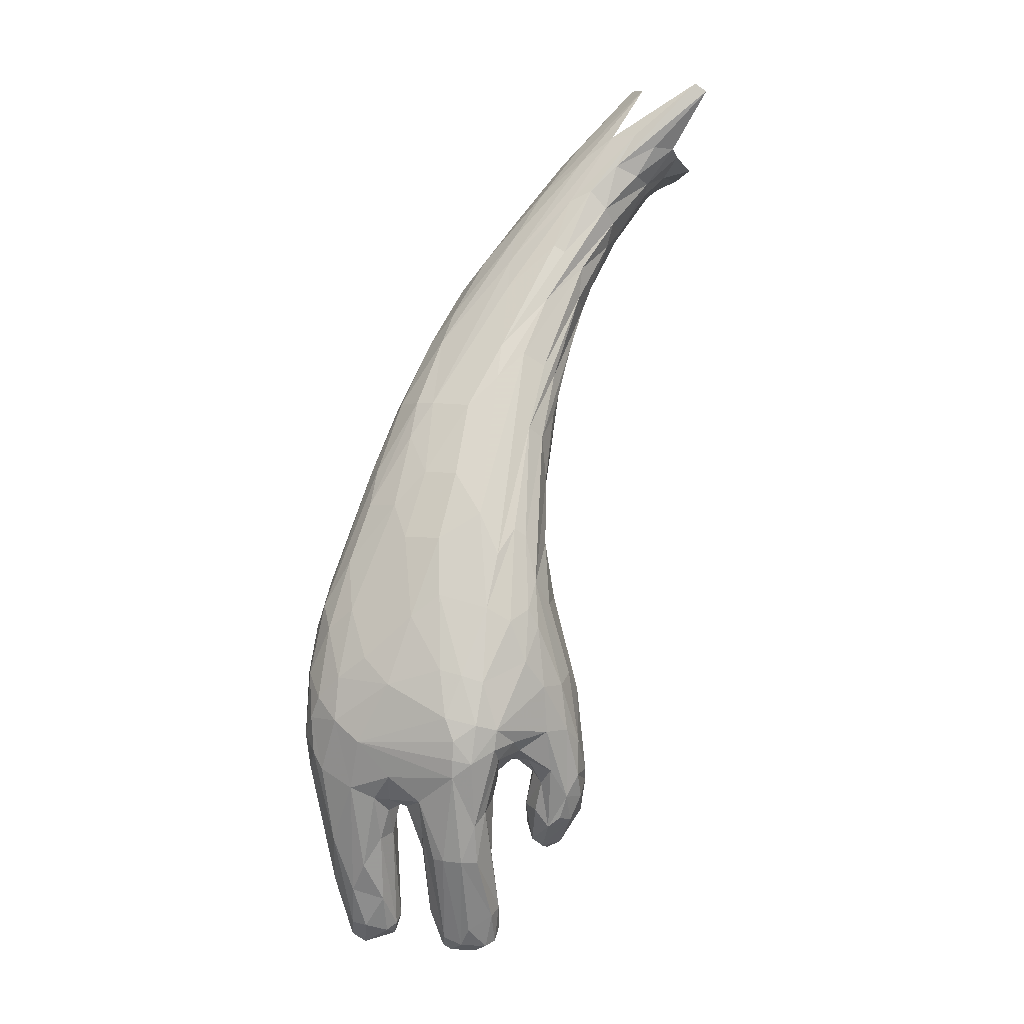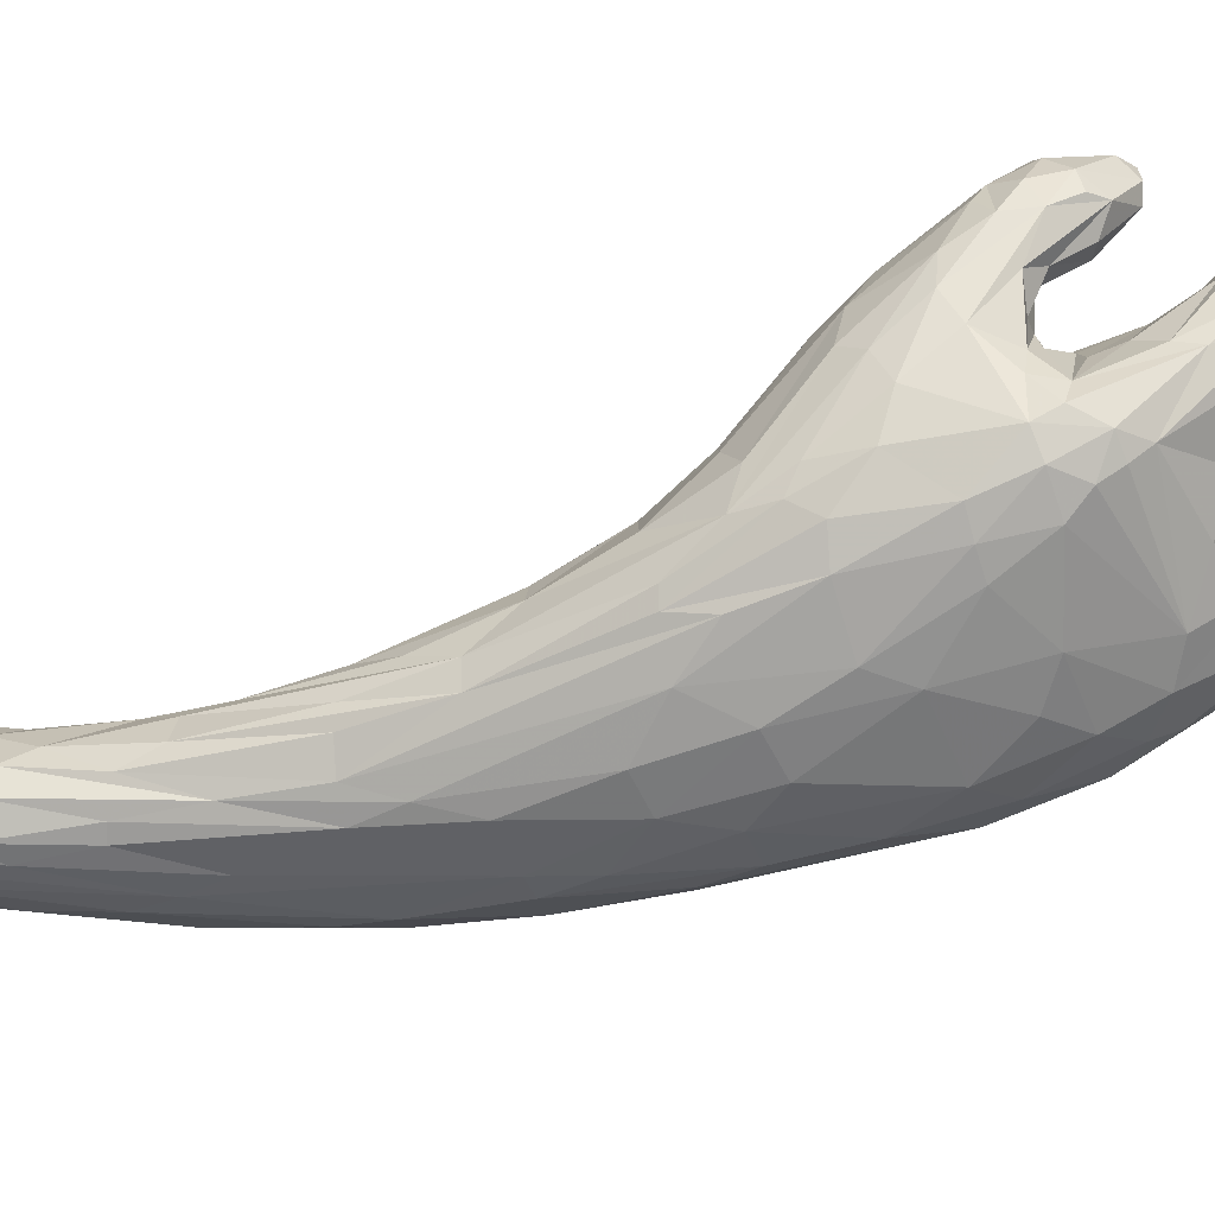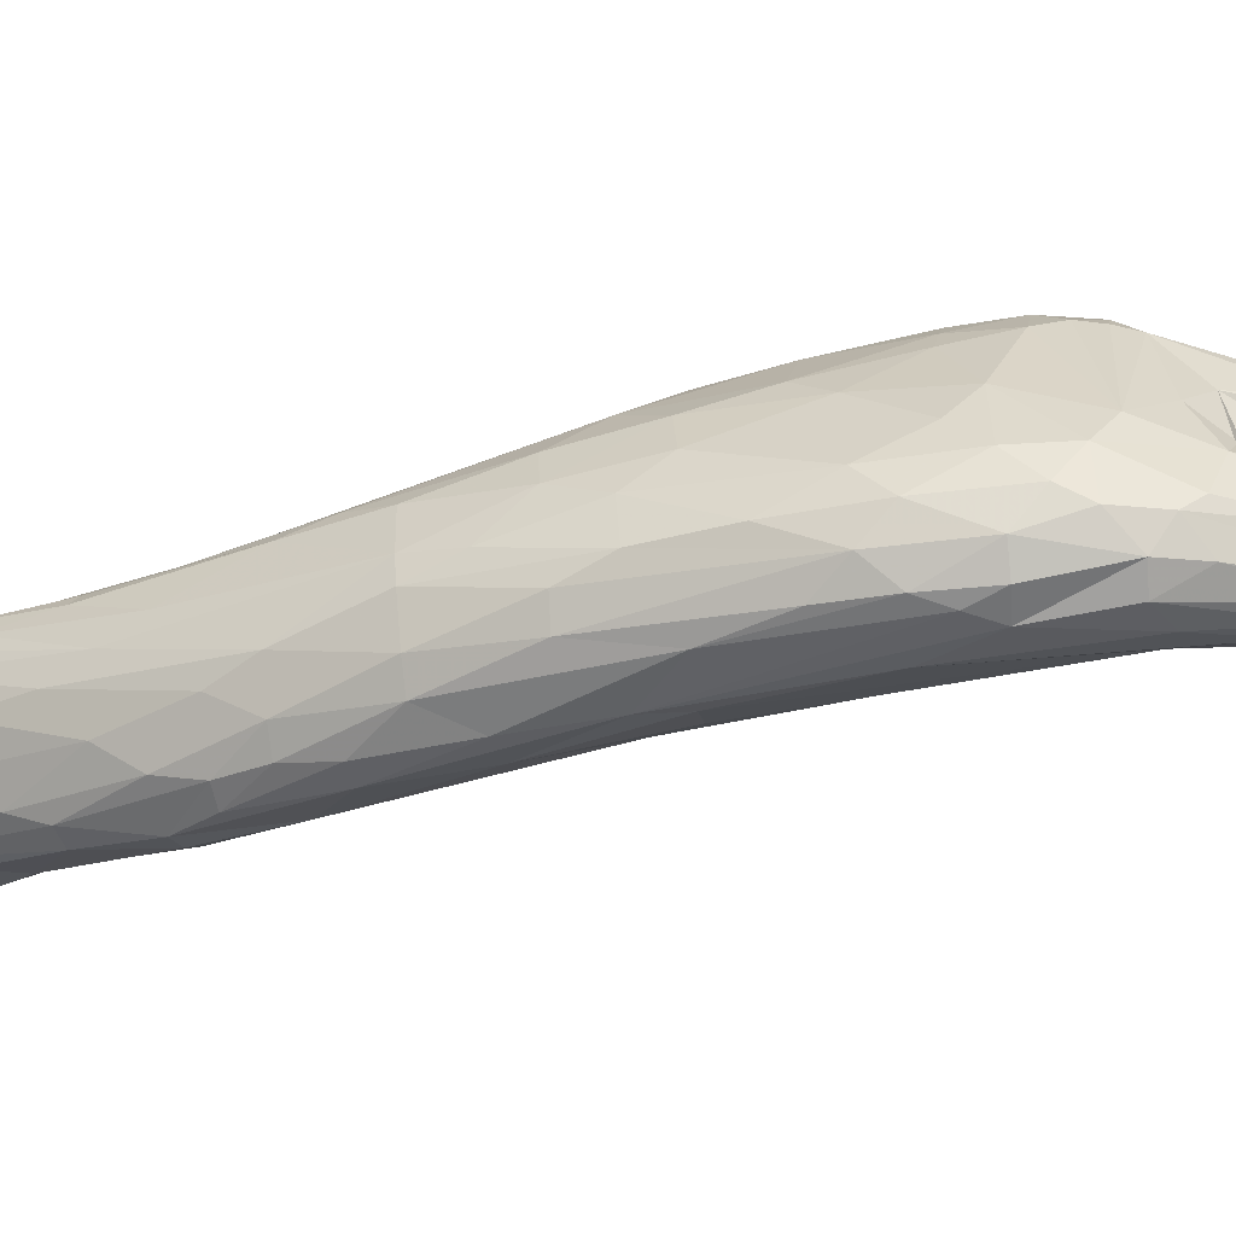
<metadata>
{"format":"obj","ext":"obj","renderer":"f3d","projection":"perspective","resolution":1024,"background":"white","views":[{"elev":4.4,"azim":-18.9,"up":"+Y"},{"elev":79.3,"azim":-125.0,"up":"+Z"},{"elev":-9.4,"azim":-94.9,"up":"+Z"}]}
</metadata>
<code>
v -161.8 512.2 -44.87
v -142.4 517.4 -55.2
v -159.3 521.9 -33.07
v -155.1 508 -69.29
v -162.4 502 -78.62
v -144.2 512.9 -87.81
v -143.2 513.3 -70.61
v -185.7 531.7 -27.09
v -156 558.1 -17.96
v -194.6 531.2 -35.27
v -204.9 449.7 -45.25
v -212 441.5 -33.66
v -216.5 427.7 -35.13
v -198.4 474.5 -33.66
v -235.1 408.3 -12.62
v -217.5 447.6 -23.9
v -201.4 458 -69.08
v -217.5 425.1 -54.63
v -216.1 425.6 -44.99
v -180 485.1 -73.11
v -189.2 475.1 -51.47
v -186.1 484.4 -43.85
v -163.8 503.1 -62.49
v -176.2 507.4 -33.02
v -196.5 486.4 -29.81
v -174.2 502.2 -40.96
v -248.8 466.8 -41.24
v -209 518.8 -42.87
v -242.9 480.1 -50.47
v -225.8 502.9 -55.6
v -209.1 502.7 -29.23
v -225.4 471 -24.17
v -202 493.6 -26.38
v -237.3 446.3 -18.55
v -229.9 474.3 -27.35
v -195.8 515.4 -27.3
v -184.6 510.7 -26.75
v -174.6 558.5 -57.56
v -203 528.4 -60.8
v -175.2 556.7 -42.12
v -272.6 437.4 -76.41
v -264.2 452.5 -74.09
v -240.7 476.2 -83.93
v -232.7 489.1 -79.95
v -189.6 527.7 -88.18
v -208 499.1 -91.48
v -236.1 472.4 -89.47
v -254.8 447.6 -88
v -275.1 439.8 -55.26
v -255 467.2 -64.82
v -209.2 519.6 -70.6
v -186.3 541 -76.67
v -219.9 426 -62.69
v -224.7 428.7 -72.42
v -197.3 467.4 -77.58
v -248 443.6 -89.89
v -209.4 482 -92.67
v -245.6 324.7 3.429
v -240.1 296.9 1.255
v -239.5 320.7 -18.45
v -242 356.3 -5.797
v -237.6 352.4 -18.15
v -245.1 377.4 -2.722
v -257 307.6 21.09
v -247.8 295.9 15.4
v -244.4 297.4 -36.5
v -241.7 332.1 -39.97
v -237.1 292.1 -20.37
v -239.3 304.9 -22.98
v -238.9 333.9 -28.15
v -232.1 379.9 -46.79
v -234 365 -33.67
v -238 296 -6.132
v -226.2 396.7 -39.42
v -226.6 399.2 -28.84
v -234.6 388.2 -15.16
v -321.1 360 -37.11
v -327.2 343.9 -28.55
v -301.1 394.3 -33.73
v -307.1 377.6 -25.29
v -295.4 394.5 -24.84
v -339.1 316 -24.04
v -318.7 344.4 -14.17
v -304.1 361 -9.245
v -316.4 329.6 -3.004
v -266.3 407.5 -9.956
v -281.4 393.7 -10.4
v -291.5 360.5 0.8455
v -282.7 341.4 12.23
v -302.4 329.5 8.008
v -251.8 419.3 -11.38
v -261.9 423.5 -16.27
v -216 462.8 -23.58
v -284 425.4 -46.48
v -253.2 453 -32.07
v -343.6 303.9 -44.16
v -320.9 359.3 -48.36
v -330.4 328.2 -52.29
v -289.1 405.7 -73.59
v -302.4 372.4 -69.08
v -302.9 391.7 -61.06
v -281.9 402.9 -79.02
v -311.8 340.3 -64.84
v -350 293.6 -32.43
v -304.7 393.2 -50.07
v -285.3 424 -63.33
v -282.4 422.4 -73.3
v -267.4 435 -83.47
v -251.5 288.2 -41.62
v -244 332.7 -44.53
v -258.3 279 -44.07
v -249.5 335.4 -51.46
v -259.7 324 -54.72
v -237.1 382.1 -58.28
v -332.4 278.1 -56.22
v -311.9 324.7 -63.91
v -288.2 367.6 -73.63
v -289.8 333.9 -67.09
v -300.4 321.6 -65.08
v -260.9 412.6 -84.13
v -241.2 439.3 -88.74
v -241.5 384.5 -64.25
v -272.6 222.8 -28.5
v -253.8 239.2 -32.6
v -273.1 208.4 -19.08
v -266.4 219.7 -21.17
v -255.5 251.2 -37.03
v -318.1 210.4 -45.88
v -329.3 218.1 -50.61
v -302.4 270.6 -56.26
v -230.1 234.3 -24.56
v -268.7 271.4 -46.88
v -290.2 256.1 -48.65
v -288.4 261.6 34.08
v -265.6 270 30.82
v -272.8 289.8 29.03
v -262.5 295 26.14
v -266.4 333.8 16.77
v -284 296.6 26.41
v -276.3 322.1 20.3
v -298 265 30.17
v -317.6 292 10.93
v -341.4 293.6 -11.2
v -342.3 230.3 2.177
v -306.3 244.8 30.34
v -329.4 259.4 11.04
v -307.2 267.3 24.83
v -338.1 271.3 0.6346
v -283.2 228.5 35.64
v -282.3 238.5 36.8
v -294.8 222.4 35.32
v -292.8 241.3 36.67
v -303.1 233.7 33.1
v -350.8 283.2 -20.21
v -358.4 260.3 -29.79
v -357.1 250 -17.33
v -351.3 281.9 -42.23
v -356.2 259.1 -40.86
v -359.7 228.8 -34.74
v -359.5 239.2 -22.92
v -350.8 269.8 -46.04
v -348.3 257.7 -49.08
v -345.9 218.9 -49.32
v -355 227.8 -44.09
v -222.3 203.1 -0.5919
v -223.6 238.1 -6.326
v -224.4 209.7 4.754
v -228.4 250.8 3.19
v -227.6 260.4 -8.361
v -236.7 260.8 13.7
v -243.5 256 21.41
v -231.8 226.3 14.46
v -220.9 198.7 -12.81
v -226 210.4 -20.86
v -223.4 234.7 -14.82
v -228.5 250.8 -22.33
v -240.3 233.5 20.63
v -252.3 233.8 24.68
v -237.8 197.9 13.63
v -257.8 217.9 12.4
v -247.8 212.8 17.46
v -265.7 225.1 22.45
v -231.9 208.8 13.95
v -254.9 256.8 27.54
v -257.2 286.1 25.58
v -271.1 230.6 29.68
v -260.9 217.1 4.721
v -259 218.1 -14.18
v -249.4 214.8 -14.16
v -239.4 217.9 -22.92
v -241.3 208.9 -18.83
v -246.8 209.6 -11.15
v -251.3 209.4 1.953
v -279.1 222.5 29.58
v -266.3 219.3 13.03
v -270.2 210.8 1.492
v -266.4 216 -13.63
v -267 214.5 -6.583
v -230.9 224.9 -23.84
v -236.1 209.6 -22.3
v -254.8 224.6 -24.37
v -224.3 181.1 -15.11
v -222.2 188 -9.023
v -230.5 170.9 -15.83
v -224.4 187.3 -1.855
v -228 196.7 7.85
v -232.8 184.2 5.716
v -233.3 170.1 -7.577
v -228.7 183 -26.41
v -223.6 191.8 -21.24
v -239.6 186.3 8.885
v -244.4 181.2 4.769
v -250.8 190.1 3.241
v -249.8 205 9.177
v -251.9 191.2 -7.714
v -246.5 189.6 -21.75
v -233.8 187.8 -29.32
v -239 187.1 -28.78
v -237.9 165.7 -14.21
v -236.7 167.3 -20.79
v -247.7 172.1 -9.674
v -242.4 168 -9.094
v -245.9 178.1 -22.67
v -239.1 171.1 -24.95
v -269.8 141.5 2.103
v -275.8 171.7 8.599
v -283.7 195.8 23.18
v -277 201.5 15.07
v -287.2 170.2 20.72
v -290.1 189.4 25.57
v -273.6 189.9 -5.184
v -274.6 212.5 15.76
v -274.1 174.6 -3.408
v -314.8 201.1 13.87
v -310.6 183.2 4.67
v -306.5 171.3 10.53
v -317.3 196.4 1.174
v -303 171.2 15.45
v -302.8 215.3 30.39
v -295.3 170.7 20.28
v -301.5 189 -22.15
v -300.6 175.6 -17.31
v -311 191.9 -10.14
v -307.6 172.7 -4.502
v -298 191 -25.29
v -276.9 172.7 -12.37
v -277.4 192 -15.76
v -291.3 183.4 -22.37
v -281.7 204.8 -24.66
v -275.4 139.1 7.719
v -270.9 123.5 -1.229
v -276.2 121.7 0.4237
v -267.1 128.7 -5.839
v -268.6 136.7 -16.21
v -296.2 126.5 -5.576
v -288.5 122.7 -2.101
v -286.5 131.8 4.495
v -301.6 139.3 -11.52
v -294.6 136.9 -21.05
v -295.5 125.5 -17.43
v -271.3 137.2 -19.29
v -291.2 168.4 -20.6
v -283.5 164.2 -19.14
v -284.7 135.3 -24.54
v -267.9 127.3 -13.7
v -291.2 118.7 -9.385
v -294.8 120.9 -11.76
v -279.6 117.7 -6.943
v -283.1 123.2 -21.93
v -272.1 120.9 -10.31
v -319.2 179.4 -17.19
v -316.5 194.7 -14.44
v -324 193 -8.122
v -316.8 196.4 -6.073
v -327.1 178 -11.6
v -315.2 186.3 -39.45
v -311.5 200.8 -38.39
v -313.6 188.9 -31.34
v -310 195.2 -29.77
v -348 176.2 -25.49
v -343.6 205.9 -6.978
v -355.2 213.7 -19.2
v -332.9 200.8 -2.705
v -344.9 184.8 -46.56
v -346.5 171.6 -42.47
v -357.4 212.3 -35.22
v -338.9 191.8 -49.4
v -358.3 221.3 -23.73
v -343.7 151.7 -40.35
v -319 192 -43.67
v -330 187.3 -49.38
v -314.3 128.9 -29.59
v -310.8 132 -33.66
v -314 122.8 -34.01
v -308.5 136.4 -42.62
v -309.1 143.9 -47.27
v -335.6 129.6 -35.91
v -330.4 129.2 -29.86
v -338.2 149.6 -25.35
v -334.8 163.8 -16.26
v -323.8 144.8 -20.42
v -319.7 126.1 -28.46
v -334.9 170.2 -51.87
v -329.8 134.6 -59.6
v -333.5 131.7 -56.18
v -333.1 120.5 -46.92
v -311.2 145.1 -52.85
v -317.2 135.4 -60.05
v -316.5 157.4 -53.59
v -324.6 173 -51.37
v -323.2 143.1 -60.02
v -311.2 124.9 -41.28
v -311.2 130.8 -53.1
v -327.9 117.4 -41.1
v -331 121.3 -52.34
v -326 129.6 -60.98
v -321.6 122.4 -53.83
v -318.9 119 -44.05
v -303.3 224.3 32.13
v -328.5 213.2 8.19
v -326.1 200 -0.8772
v -205.6 477 -90.9
v -227.9 447.7 -87.14
v -260.2 393.3 -78.32
v -188.3 485.4 -89.46
v -214.7 453.5 -81.92
v -171.4 502.6 -95.29
v -162 518.5 -100.8
v -264.7 359 -68.17
v -271.1 313 -56.87
v -246.4 405.5 -77.48
v -293.7 237.3 -43.69
v -218.9 497.5 -33.44
v -351.5 239.9 -6.681
v -349.3 260.9 -7.7
v -170.7 496.9 -87.7
v -252.9 382.5 -0.2425
v -260.7 330 16.79
v -241.4 413.1 -10.11
v -304.7 302.7 16.2
v -164.5 525.3 -26.56
v -176.1 525.6 -23.74
v -151.1 554.1 -15.06
v -152.1 511.8 -93.57
v -151.6 520 -101.2
f 1 2 3
f 4 5 6
f 4 6 7
f 2 1 7
f 1 4 7
f 8 9 10
f 11 12 13
f 12 11 14
f 15 12 16
f 12 14 16
f 17 11 18
f 11 19 18
f 17 20 11
f 20 21 11
f 19 11 13
f 11 21 22
f 20 23 21
f 24 25 22
f 22 26 24
f 25 14 22
f 14 11 22
f 27 28 29
f 28 30 29
f 31 32 33
f 33 32 34
f 31 35 32
f 8 31 36
f 36 31 33
f 33 37 36
f 38 39 40
f 28 40 30
f 39 30 40
f 41 42 43
f 42 44 43
f 45 46 47
f 43 45 47
f 41 43 48
f 48 43 47
f 49 29 50
f 29 30 50
f 51 44 50
f 30 51 50
f 49 50 42
f 44 42 50
f 30 39 51
f 38 51 39
f 45 43 44
f 45 44 52
f 44 51 52
f 53 17 18
f 54 17 53
f 17 54 55
f 47 56 48
f 57 47 46
f 56 47 57
f 17 55 20
f 58 59 60
f 60 61 58
f 61 60 62
f 63 64 61
f 61 64 58
f 64 65 58
f 66 67 68
f 68 67 69
f 69 67 70
f 70 60 69
f 71 72 67
f 70 67 72
f 70 72 60
f 60 72 62
f 60 59 73
f 69 60 73
f 19 74 71
f 71 74 72
f 75 74 13
f 74 19 13
f 75 62 74
f 62 72 74
f 62 75 61
f 76 61 75
f 12 63 13
f 13 63 76
f 75 13 76
f 63 12 15
f 61 76 63
f 77 78 79
f 78 80 79
f 81 79 80
f 82 83 78
f 80 78 83
f 84 83 85
f 84 81 80
f 83 84 80
f 86 87 88
f 89 88 90
f 86 88 89
f 89 91 86
f 87 86 92
f 34 86 91
f 91 93 34
f 32 35 92
f 86 34 92
f 92 34 32
f 79 81 94
f 27 94 81
f 95 27 81
f 94 27 29
f 96 97 98
f 99 100 101
f 101 100 98
f 97 101 98
f 99 102 100
f 102 103 100
f 98 100 103
f 82 78 104
f 104 78 77
f 77 79 105
f 77 105 97
f 97 105 101
f 104 77 97
f 105 79 94
f 106 105 94
f 94 29 49
f 49 106 94
f 42 41 106
f 41 107 106
f 106 49 42
f 105 106 101
f 106 107 101
f 108 99 107
f 107 99 101
f 41 108 107
f 108 41 48
f 48 102 108
f 108 102 99
f 66 109 67
f 67 109 110
f 109 111 110
f 110 111 112
f 113 112 111
f 113 114 112
f 114 71 67
f 67 110 114
f 110 112 114
f 115 103 116
f 102 117 103
f 117 116 103
f 117 118 119
f 116 117 119
f 48 120 102
f 120 117 102
f 56 120 48
f 120 56 121
f 118 117 120
f 114 18 71
f 18 19 71
f 114 113 122
f 18 114 53
f 114 122 53
f 53 122 54
f 123 124 125
f 125 124 126
f 124 123 127
f 128 129 130
f 118 130 119
f 119 130 129
f 129 116 119
f 129 115 116
f 131 127 132
f 132 111 131
f 127 133 132
f 134 135 136
f 135 137 136
f 138 136 137
f 89 139 140
f 136 138 139
f 139 138 140
f 139 141 134
f 134 136 139
f 90 85 142
f 142 85 143
f 144 145 146
f 145 147 146
f 142 146 147
f 142 143 148
f 146 142 148
f 149 150 151
f 151 150 152
f 150 135 134
f 152 150 134
f 141 152 134
f 151 152 153
f 154 104 155
f 155 156 154
f 157 158 155
f 155 104 157
f 159 160 155
f 155 158 159
f 155 160 156
f 154 82 104
f 96 104 97
f 157 104 96
f 98 161 157
f 157 96 98
f 161 98 103
f 162 161 103
f 103 115 162
f 158 157 161
f 115 163 162
f 164 162 163
f 164 159 162
f 159 158 162
f 162 158 161
f 165 166 167
f 167 166 168
f 166 169 168
f 170 171 172
f 168 170 172
f 168 172 167
f 173 174 175
f 174 176 175
f 166 175 169
f 175 176 169
f 166 165 173
f 173 175 166
f 68 176 66
f 68 69 73
f 176 68 169
f 169 68 73
f 168 169 59
f 169 73 59
f 65 168 59
f 58 65 59
f 171 170 64
f 168 65 170
f 65 64 170
f 177 178 179
f 180 181 182
f 182 181 178
f 183 172 177
f 171 184 177
f 177 172 171
f 185 171 64
f 184 171 185
f 64 137 185
f 135 184 185
f 137 135 185
f 178 177 184
f 178 184 150
f 184 135 150
f 149 186 150
f 186 178 150
f 182 178 186
f 187 188 189
f 190 191 189
f 191 192 189
f 180 187 193
f 187 189 193
f 193 189 192
f 149 194 186
f 195 182 194
f 182 186 194
f 195 194 196
f 187 180 182
f 182 195 187
f 187 197 188
f 196 198 195
f 197 187 198
f 198 187 195
f 197 126 188
f 189 188 126
f 131 174 199
f 174 131 176
f 200 191 190
f 124 199 190
f 190 201 124
f 199 174 190
f 190 174 200
f 190 189 201
f 126 124 201
f 201 189 126
f 127 199 124
f 199 127 131
f 131 111 109
f 176 131 109
f 66 176 109
f 202 203 204
f 204 203 205
f 206 207 205
f 204 205 208
f 207 208 205
f 209 210 202
f 203 202 210
f 173 203 210
f 165 203 173
f 203 165 205
f 172 183 167
f 167 183 165
f 165 206 205
f 183 206 165
f 211 179 212
f 213 212 214
f 214 215 213
f 179 207 206
f 207 179 211
f 212 207 211
f 183 179 206
f 177 179 183
f 178 181 179
f 212 179 181
f 181 180 214
f 212 181 214
f 191 216 192
f 215 214 193
f 192 215 193
f 180 193 214
f 209 217 210
f 218 216 191
f 191 200 217
f 217 218 191
f 174 217 200
f 210 217 174
f 174 173 210
f 219 220 208
f 220 204 208
f 204 220 202
f 209 202 220
f 213 215 221
f 221 212 213
f 212 221 222
f 222 207 212
f 219 208 222
f 222 208 207
f 215 192 216
f 216 223 215
f 215 223 221
f 220 224 209
f 217 209 224
f 218 217 224
f 223 224 221
f 221 224 219
f 219 222 221
f 216 218 223
f 218 224 223
f 224 220 219
f 225 226 227
f 228 227 226
f 227 229 225
f 230 229 227
f 231 232 228
f 231 228 233
f 233 228 226
f 125 198 231
f 197 198 125
f 198 196 231
f 231 196 232
f 232 194 228
f 194 227 228
f 196 194 232
f 149 230 194
f 194 230 227
f 234 235 236
f 234 237 235
f 234 236 238
f 239 238 240
f 234 238 239
f 241 242 243
f 243 242 244
f 245 241 243
f 244 235 237
f 243 244 237
f 233 246 247
f 248 247 246
f 249 125 248
f 248 125 247
f 233 247 231
f 245 248 241
f 250 225 229
f 251 225 250
f 250 252 251
f 225 251 253
f 253 233 225
f 225 233 226
f 246 233 254
f 253 254 233
f 236 235 255
f 255 256 238
f 238 236 255
f 238 256 240
f 257 240 256
f 258 244 259
f 258 259 260
f 258 255 235
f 244 258 235
f 242 259 244
f 261 246 254
f 262 263 264
f 259 262 264
f 242 262 259
f 241 262 242
f 248 262 241
f 253 251 265
f 265 254 253
f 266 256 255
f 255 267 266
f 256 266 268
f 252 257 256
f 256 268 252
f 259 269 260
f 255 258 267
f 260 267 258
f 260 269 267
f 265 261 254
f 269 259 264
f 267 269 266
f 269 268 266
f 268 269 270
f 265 270 269
f 271 272 273
f 272 274 273
f 273 275 271
f 276 277 278
f 272 278 279
f 277 279 278
f 280 281 282
f 275 273 283
f 284 285 164
f 164 285 286
f 287 284 163
f 164 163 284
f 282 288 280
f 280 288 289
f 288 286 289
f 128 277 290
f 277 276 290
f 129 291 287
f 128 290 129
f 129 290 291
f 271 292 293
f 294 293 292
f 295 278 293
f 296 278 295
f 293 278 271
f 278 272 271
f 275 292 271
f 297 298 299
f 300 299 301
f 298 301 299
f 298 302 301
f 275 301 292
f 302 292 301
f 301 275 300
f 275 283 300
f 299 300 281
f 283 281 300
f 297 299 280
f 281 280 299
f 284 303 304
f 284 304 285
f 285 304 305
f 297 289 306
f 289 297 280
f 286 285 289
f 305 289 285
f 287 303 284
f 278 296 307
f 307 296 308
f 307 308 309
f 310 309 311
f 309 308 311
f 304 303 311
f 310 311 303
f 291 310 287
f 287 310 303
f 290 310 291
f 309 310 276
f 310 290 276
f 309 276 307
f 276 278 307
f 294 312 293
f 295 313 296
f 293 312 295
f 312 313 295
f 298 297 314
f 306 314 297
f 315 314 306
f 292 302 294
f 302 298 314
f 294 302 314
f 305 316 315
f 316 305 304
f 305 315 306
f 305 306 289
f 296 313 308
f 316 304 311
f 311 308 316
f 316 308 313
f 315 317 318
f 315 318 314
f 317 316 313
f 315 316 317
f 318 317 313
f 318 313 312
f 318 312 294
f 294 314 318
f 144 319 153
f 288 159 286
f 288 282 160
f 159 288 160
f 164 286 159
f 115 129 287
f 115 287 163
f 272 279 274
f 237 274 243
f 279 243 274
f 243 279 245
f 320 321 234
f 234 321 237
f 320 283 321
f 321 273 274
f 274 237 321
f 283 273 321
f 245 279 277
f 121 322 323
f 323 324 121
f 56 57 322
f 121 56 322
f 322 325 326
f 326 323 322
f 325 322 327
f 57 328 327
f 322 57 327
f 328 57 46
f 118 329 330
f 118 324 329
f 331 324 323
f 329 324 331
f 120 324 118
f 121 324 120
f 130 133 128
f 332 128 133
f 118 330 130
f 95 35 333
f 333 27 95
f 35 31 333
f 10 28 27
f 333 10 27
f 8 10 333
f 333 31 8
f 88 84 90
f 90 84 85
f 87 81 84
f 84 88 87
f 95 81 92
f 35 95 92
f 81 87 92
f 85 83 143
f 83 82 143
f 82 154 143
f 334 144 146
f 148 335 146
f 146 335 334
f 148 143 335
f 143 154 335
f 156 335 154
f 160 334 156
f 335 156 334
f 234 239 320
f 144 320 239
f 319 144 239
f 283 320 281
f 320 144 281
f 249 128 332
f 245 277 249
f 249 277 128
f 231 247 125
f 125 249 123
f 125 126 197
f 334 282 281
f 334 281 144
f 334 160 282
f 16 14 93
f 93 14 25
f 93 25 34
f 34 25 33
f 25 24 33
f 54 323 326
f 326 325 55
f 54 326 55
f 327 336 55
f 325 327 55
f 337 91 140
f 138 337 140
f 91 89 140
f 137 64 338
f 338 138 137
f 337 138 338
f 64 63 338
f 338 63 337
f 339 16 93
f 339 91 337
f 93 91 339
f 63 15 337
f 16 339 337
f 337 15 16
f 122 330 329
f 113 330 122
f 331 54 122
f 122 329 331
f 331 323 54
f 332 127 123
f 127 332 133
f 133 130 132
f 113 132 330
f 132 130 330
f 113 111 132
f 141 139 340
f 340 147 141
f 89 340 139
f 89 90 340
f 340 142 147
f 90 142 340
f 153 152 145
f 147 145 141
f 152 141 145
f 145 144 153
f 229 230 240
f 245 249 248
f 250 257 252
f 257 250 240
f 250 229 240
f 263 246 261
f 263 261 264
f 263 262 248
f 248 246 263
f 252 268 251
f 264 261 265
f 264 265 269
f 265 251 270
f 270 251 268
f 239 151 319
f 319 151 153
f 239 240 230
f 230 151 239
f 230 149 151
f 123 249 332
f 22 21 23
f 23 26 22
f 5 4 23
f 4 1 26
f 26 23 4
f 341 24 3
f 26 1 24
f 24 1 3
f 36 37 342
f 9 36 343
f 343 36 342
f 36 9 8
f 51 38 52
f 23 20 5
f 20 55 5
f 55 336 5
f 344 6 336
f 6 5 336
f 40 28 10
f 341 37 24
f 37 33 24
f 342 341 343
f 37 341 342
f 328 345 327
f 327 344 336
f 345 344 327

</code>
